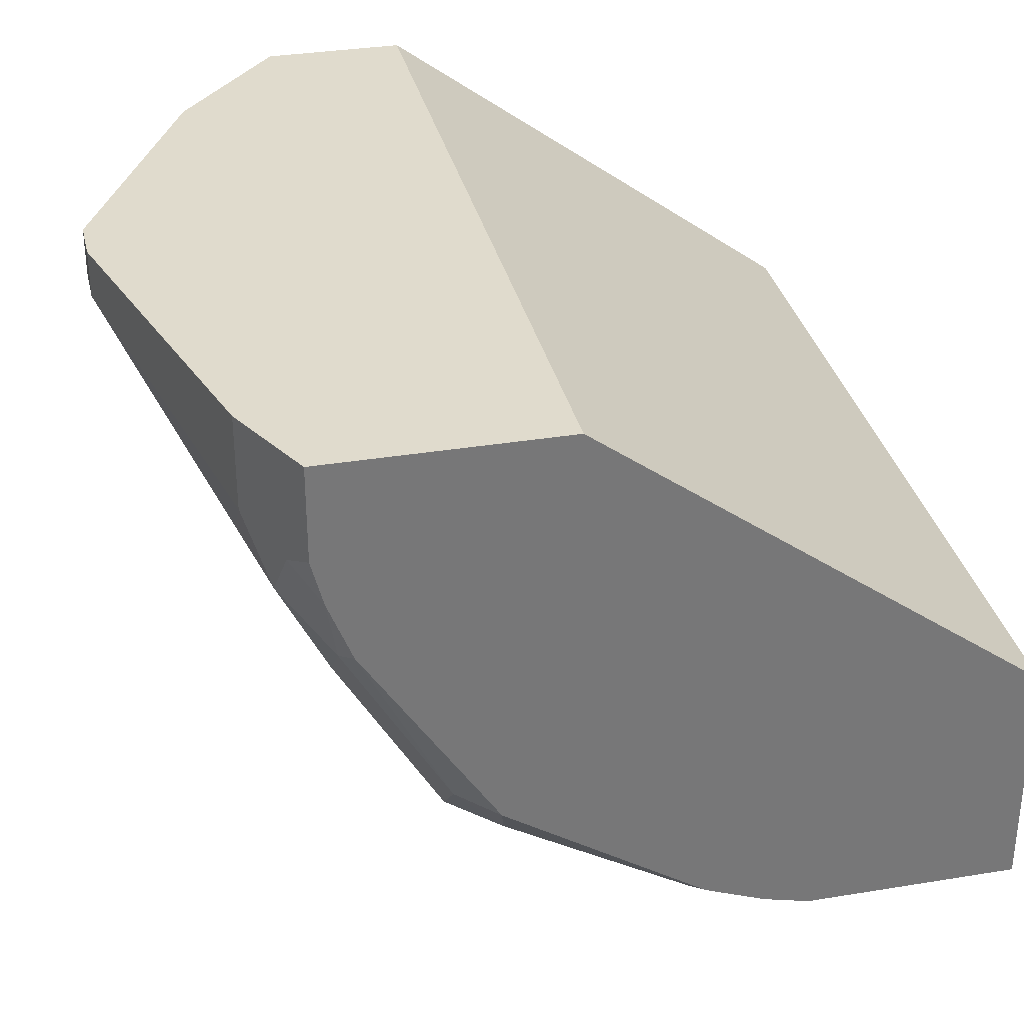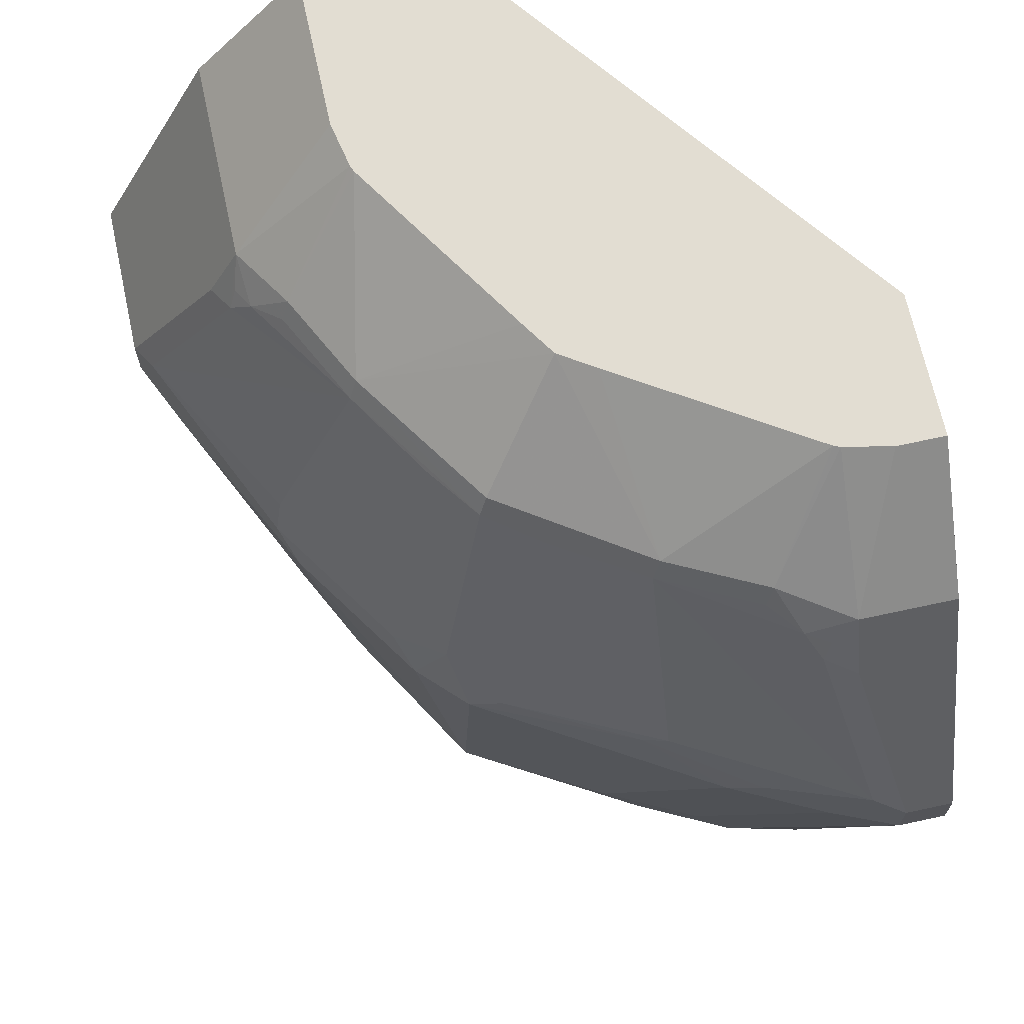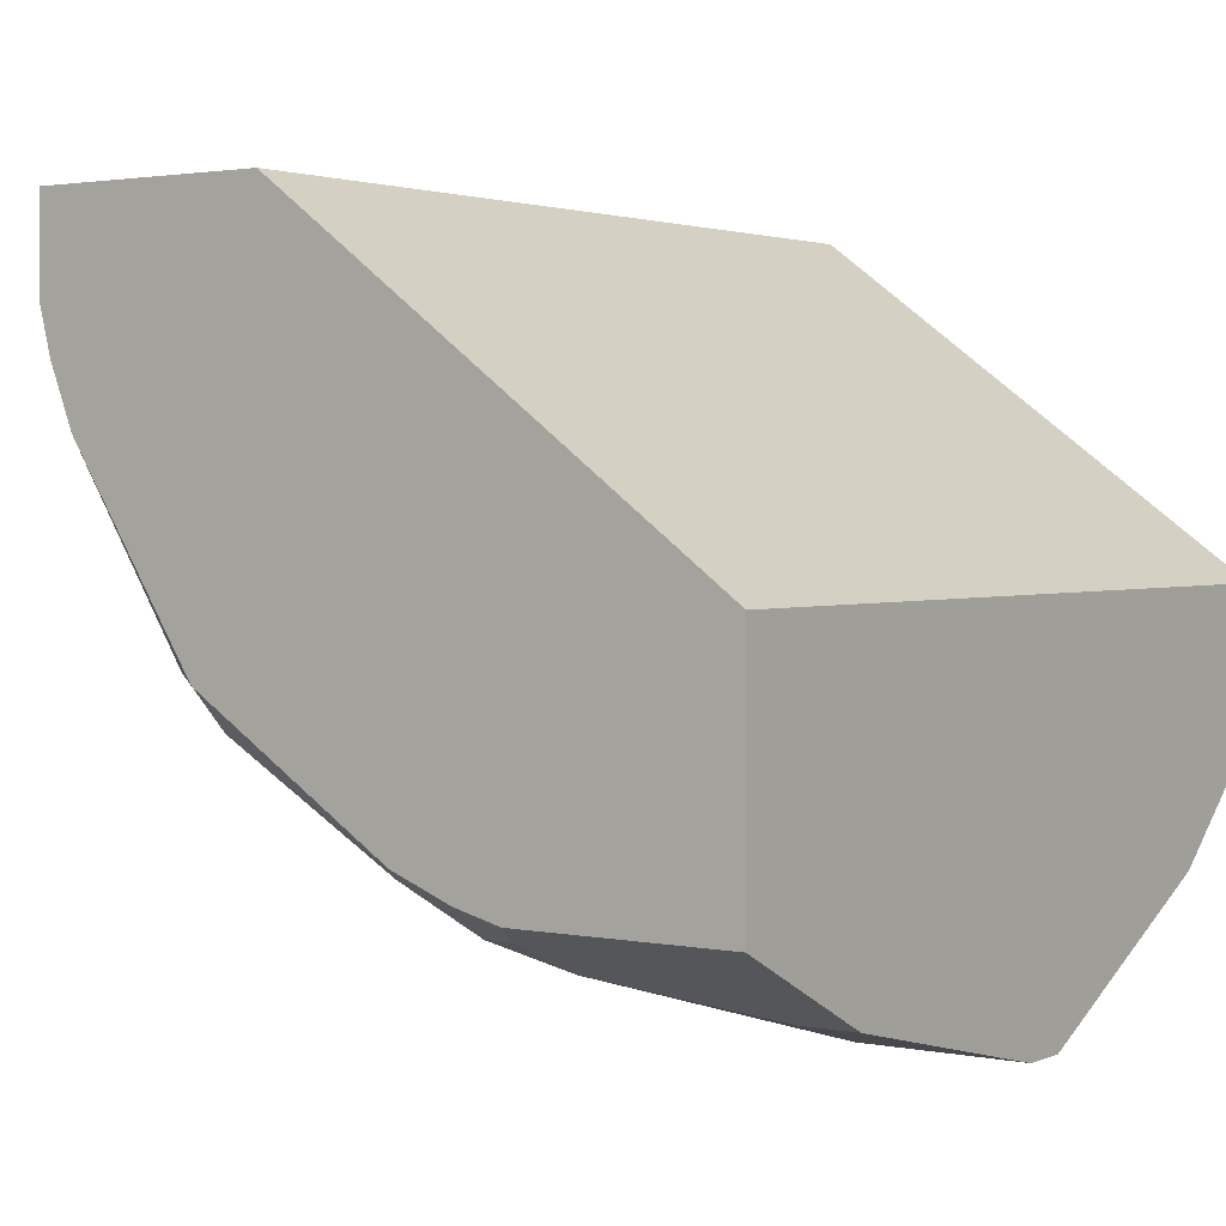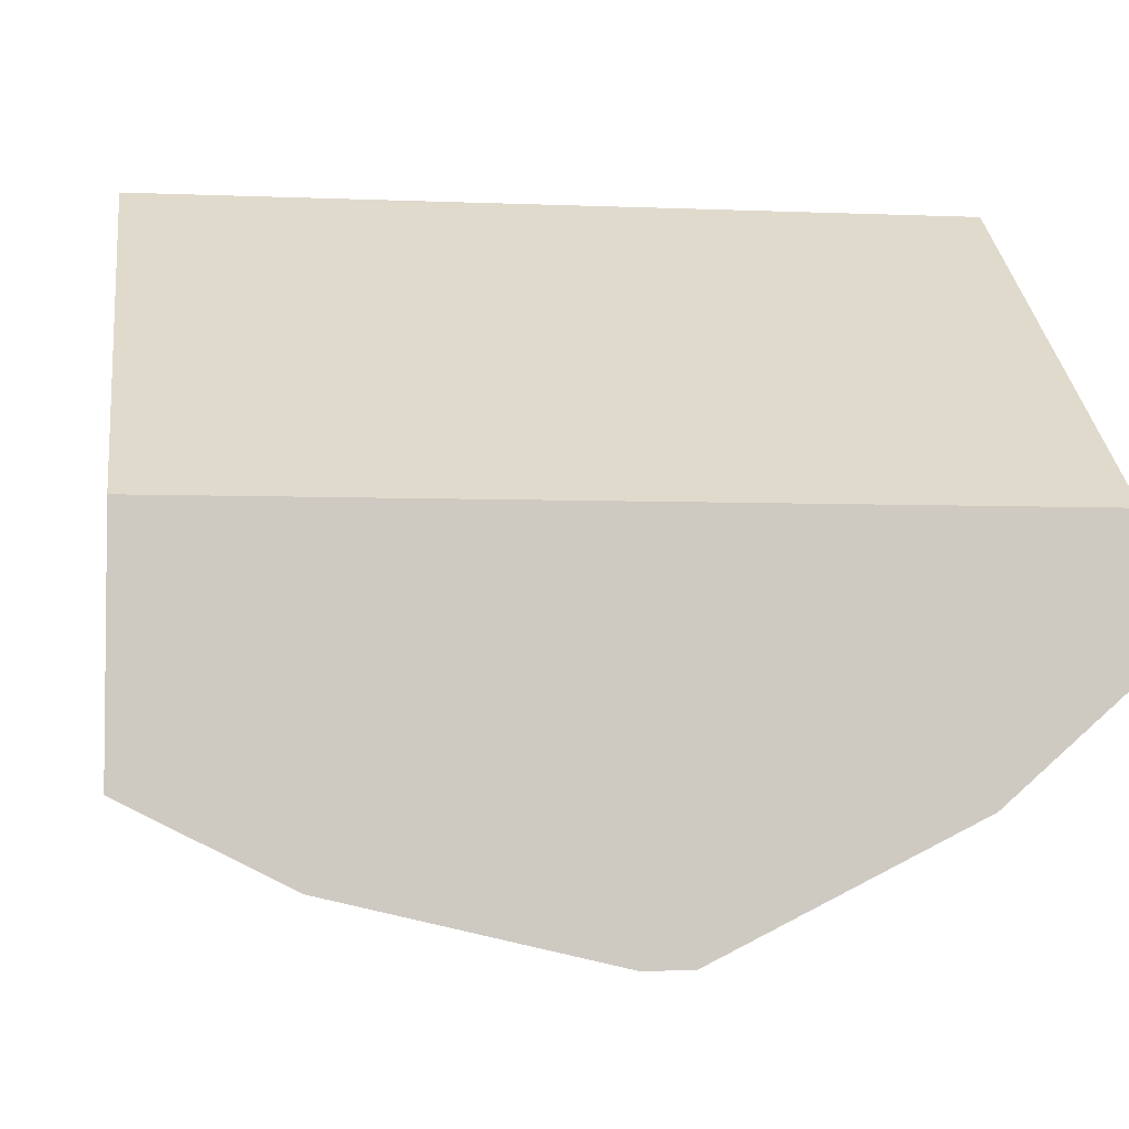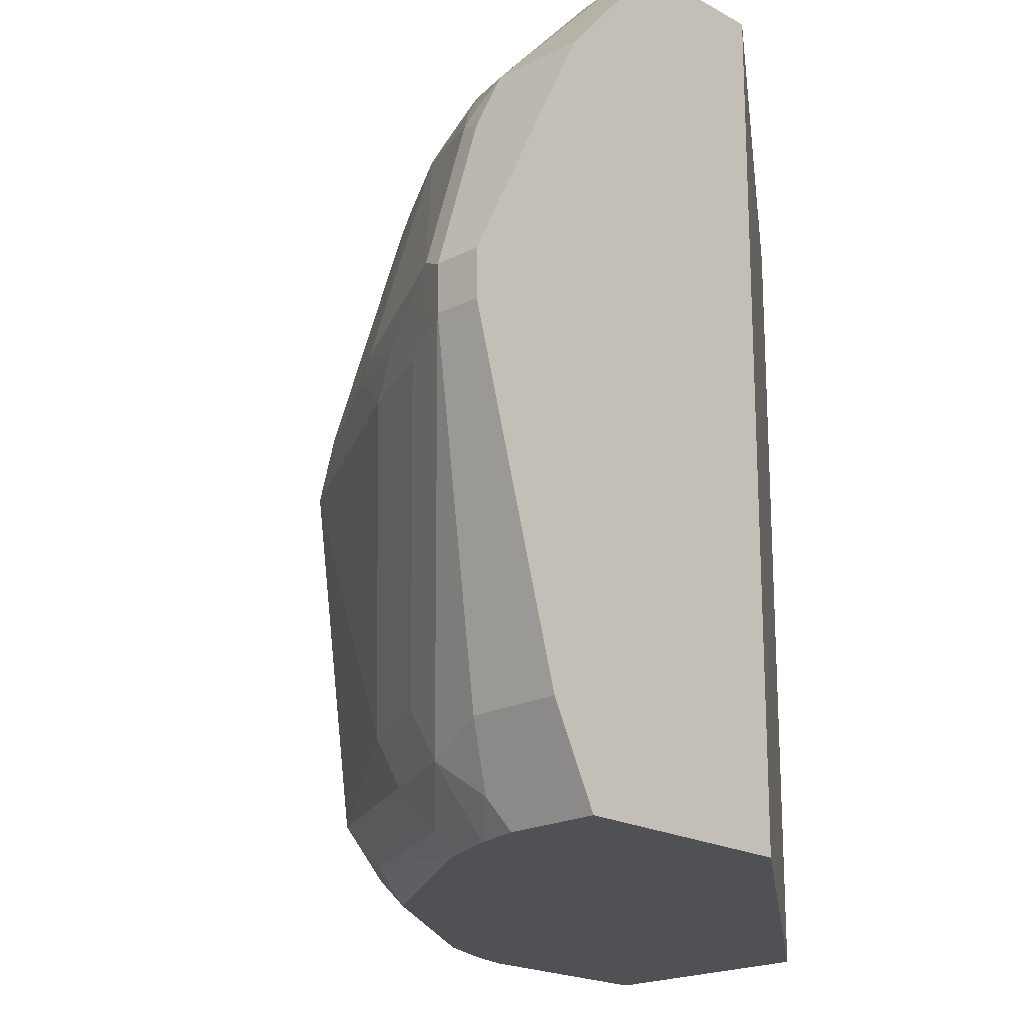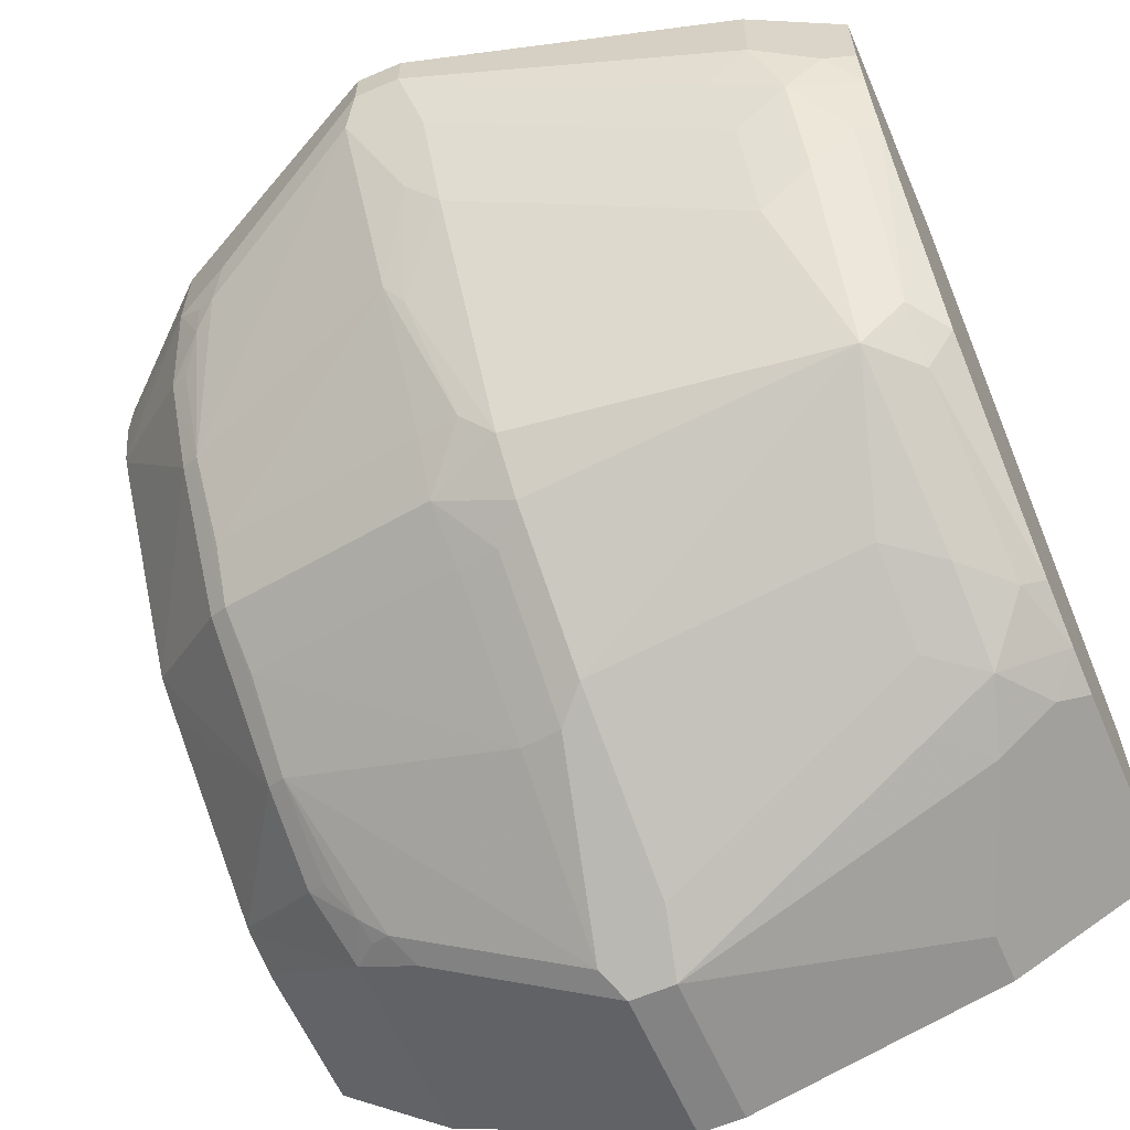
<metadata>
{"format":"obj","ext":"obj","renderer":"f3d","projection":"perspective","resolution":1024,"background":"white","views":[{"elev":33.2,"azim":-12.8,"up":"+Z"},{"elev":68.2,"azim":-102.3,"up":"+Y"},{"elev":2.1,"azim":35.3,"up":"+Z"},{"elev":-3.9,"azim":81.7,"up":"+Z"},{"elev":-19.6,"azim":-46.2,"up":"+Y"},{"elev":-61.2,"azim":-66.5,"up":"+Z"}]}
</metadata>
<code>
v -0.3751 0.5725 -0.09872
v -0.3751 0.5725 -0.07898
v -0.3751 0.5922 -0.09872
v -0.3685 0.5791 -0.1119
v -0.3619 0.5659 -0.125
v -0.3356 0.4541 -0.1382
v -0.3356 0.4343 -0.1185
v -0.3356 0.4343 -0.07898
v -0.3356 0.4344 -0.07892
v -0.375 0.5724 -0.07892
v -0.3751 0.5726 -0.07892
v -0.3751 0.5922 -0.07892
v -0.3685 0.6054 -0.09872
v -0.3356 0.6712 -0.1185
v -0.3685 0.5988 -0.1119
v -0.3422 0.5659 -0.1645
v -0.3224 0.4475 -0.1645
v -0.3257 0.4245 -0.1481
v -0.3224 0.408 -0.125
v -0.316 0.3952 -0.1186
v -0.316 0.3952 -0.07892
v -0.329 0.4212 -0.07892
v -0.3355 0.4342 -0.07892
v -0.3685 0.6054 -0.07898
v -0.3356 0.6712 -0.07892
v -0.3224 0.6975 -0.1185
v -0.329 0.6778 -0.1316
v -0.3257 0.5972 -0.1875
v -0.3487 0.5791 -0.1514
v -0.2895 0.6975 -0.1909
v -0.3208 0.5898 -0.1974
v -0.2829 0.5659 -0.2632
v -0.3027 0.4475 -0.204
v -0.306 0.4245 -0.1875
v -0.306 0.4047 -0.1678
v -0.3111 0.3952 -0.1379
v -0.2172 0.3952 -0.07892
v -0.3224 0.6975 -0.07892
v -0.2765 0.75 -0.09872
v -0.2725 0.75 -0.1185
v -0.306 0.7057 -0.1481
v -0.3208 0.6885 -0.1382
v -0.3257 0.686 -0.1283
v -0.2862 0.5972 -0.2467
v -0.2895 0.5791 -0.2501
v -0.2665 0.6959 -0.227
v -0.3093 0.6975 -0.1514
v -0.2862 0.7057 -0.1875
v -0.25 0.6975 -0.2501
v -0.2698 0.5988 -0.2698
v -0.2632 0.5659 -0.283
v -0.2632 0.4277 -0.2632
v -0.2632 0.408 -0.2435
v -0.3012 0.3952 -0.1631
v -0.03007 0.3952 -0.2172
v -0.2172 0.75 -0.07892
v -0.2765 0.75 -0.07892
v -0.2714 0.75 -0.1211
v -0.2467 0.7057 -0.2467
v -0.2223 0.75 -0.1984
v -0.2129 0.75 -0.2129
v -0.1876 0.7057 -0.2862
v -0.1908 0.6975 -0.2895
v -0.227 0.6959 -0.2665
v -0.2467 0.5972 -0.2862
v -0.25 0.5791 -0.2895
v -0.204 0.5659 -0.3224
v -0.204 0.4475 -0.3027
v -0.1876 0.4245 -0.306
v -0.1678 0.4047 -0.306
v -0.2435 0.408 -0.2632
v -0.2566 0.4146 -0.2566
v -0.2467 0.3952 -0.2467
v -0.03007 0.3952 -0.316
v -0.03007 0.75 -0.2172
v -0.1984 0.75 -0.2223
v -0.1481 0.7057 -0.306
v -0.1211 0.75 -0.2714
v -0.1514 0.6975 -0.3093
v -0.1382 0.6885 -0.3208
v -0.1316 0.6778 -0.329
v -0.1119 0.5988 -0.3685
v -0.1876 0.5972 -0.3257
v -0.1908 0.5791 -0.329
v -0.1777 0.5725 -0.3356
v -0.1645 0.5659 -0.3422
v -0.1645 0.4475 -0.3224
v -0.1481 0.4245 -0.3257
v -0.1379 0.3952 -0.3111
v -0.163 0.3952 -0.3012
v -0.1186 0.3952 -0.316
v -0.03007 0.4043 -0.3206
v -0.03007 0.75 -0.2765
v -0.1185 0.6975 -0.3224
v -0.1185 0.75 -0.2725
v -0.1283 0.686 -0.3257
v -0.1185 0.6712 -0.3356
v -0.09873 0.5922 -0.3751
v -0.09873 0.5725 -0.3751
v -0.125 0.5659 -0.3619
v -0.1382 0.4541 -0.3356
v -0.1185 0.4343 -0.3356
v -0.125 0.408 -0.3224
v -0.03007 0.4154 -0.3262
v -0.03007 0.6975 -0.3224
v -0.09873 0.75 -0.2765
v -0.03007 0.5922 -0.3751
v -0.03007 0.5725 -0.3751
v -0.05266 0.4607 -0.3488
v -0.03007 0.4549 -0.3459
v -0.03007 0.4607 -0.3488
f 55 107 105
f 55 108 107
f 55 111 108
f 55 110 111
f 55 104 110
f 64 83 65
f 55 74 92
f 53 73 54
f 55 105 93
f 53 71 73
f 55 92 104
f 55 93 75
f 63 82 83
f 61 76 62
f 62 77 79
f 62 79 63
f 62 76 78
f 62 78 77
f 63 79 80
f 63 80 81
f 63 81 82
f 63 83 64
f 53 72 71
f 59 61 62
f 52 67 68
f 40 58 41
f 52 71 72
f 65 83 66
f 39 60 58
f 39 58 40
f 41 47 42
f 41 58 48
f 44 50 45
f 44 46 49
f 44 49 50
f 48 58 60
f 48 60 61
f 48 61 59
f 52 72 53
f 49 59 62
f 49 63 64
f 49 64 65
f 49 65 50
f 50 65 66
f 50 66 51
f 51 66 84
f 51 84 67
f 51 67 52
f 52 68 69
f 52 69 70
f 52 70 71
f 49 62 63
f 66 83 84
f 102 109 110
f 67 85 86
f 87 99 101
f 88 101 102
f 88 102 103
f 88 103 89
f 89 103 91
f 91 103 92
f 92 103 104
f 93 105 94
f 93 94 106
f 94 95 106
f 94 105 107
f 94 107 98
f 94 98 97
f 98 107 108
f 98 108 99
f 99 108 111
f 99 111 109
f 99 109 102
f 99 102 101
f 102 110 103
f 103 110 104
f 109 111 110
f 39 61 60
f 87 100 99
f 87 101 88
f 86 100 87
f 85 100 86
f 67 86 87
f 67 87 68
f 68 87 69
f 69 87 88
f 69 88 70
f 70 89 90
f 70 90 71
f 70 88 89
f 71 90 73
f 74 91 92
f 77 94 80
f 67 84 85
f 77 80 79
f 77 95 94
f 80 94 96
f 80 96 81
f 81 96 94
f 81 94 97
f 81 97 98
f 81 98 82
f 82 98 85
f 82 84 83
f 85 98 99
f 85 99 100
f 77 78 95
f 39 76 61
f 82 85 84
f 39 95 78
f 8 21 22
f 39 78 76
f 8 22 23
f 8 23 9
f 9 23 22
f 9 22 21
f 9 21 37
f 9 37 56
f 9 56 57
f 9 57 38
f 9 38 25
f 9 25 12
f 9 12 11
f 9 11 10
f 12 25 24
f 13 24 25
f 13 25 14
f 14 25 38
f 14 38 26
f 14 26 27
f 14 27 15
f 15 28 29
f 15 27 30
f 7 21 8
f 7 19 20
f 7 18 19
f 6 18 7
f 1 2 11
f 1 11 12
f 1 12 3
f 1 3 15
f 1 15 4
f 1 4 5
f 1 5 6
f 1 6 7
f 1 7 8
f 1 8 2
f 2 8 9
f 15 30 28
f 2 9 10
f 3 12 24
f 3 24 13
f 3 13 14
f 3 14 15
f 4 15 29
f 4 29 16
f 4 16 5
f 5 16 33
f 5 33 17
f 5 17 6
f 6 17 18
f 2 10 11
f 16 29 31
f 7 20 21
f 16 32 33
f 28 46 44
f 30 42 47
f 30 47 41
f 30 41 48
f 30 48 59
f 30 59 49
f 30 49 46
f 31 45 32
f 32 45 50
f 32 50 51
f 32 51 52
f 28 30 46
f 32 52 33
f 34 52 35
f 35 53 54
f 35 54 36
f 35 52 53
f 37 55 75
f 37 75 56
f 39 57 56
f 39 56 75
f 39 75 93
f 39 93 106
f 16 31 32
f 33 52 34
f 28 31 29
f 39 106 95
f 17 33 34
f 17 34 18
f 18 34 35
f 18 35 36
f 18 36 19
f 19 36 20
f 20 36 54
f 28 45 31
f 20 73 90
f 20 90 89
f 20 89 91
f 20 91 74
f 20 74 55
f 20 54 73
f 20 37 21
f 26 38 57
f 26 57 39
f 26 39 40
f 26 40 41
f 26 41 42
f 26 42 43
f 26 43 27
f 27 43 42
f 27 42 30
f 28 44 45
f 20 55 37

</code>
